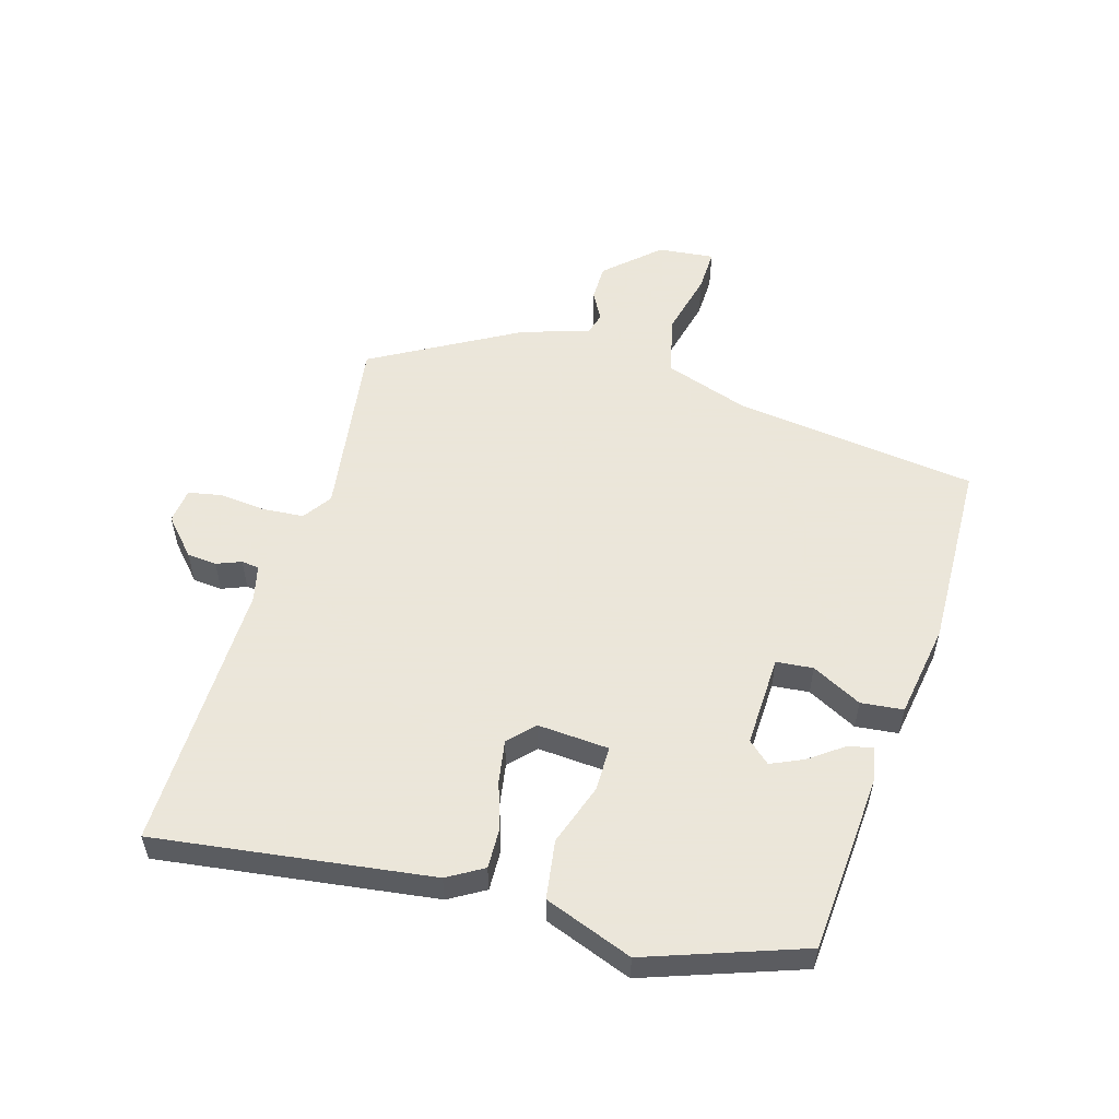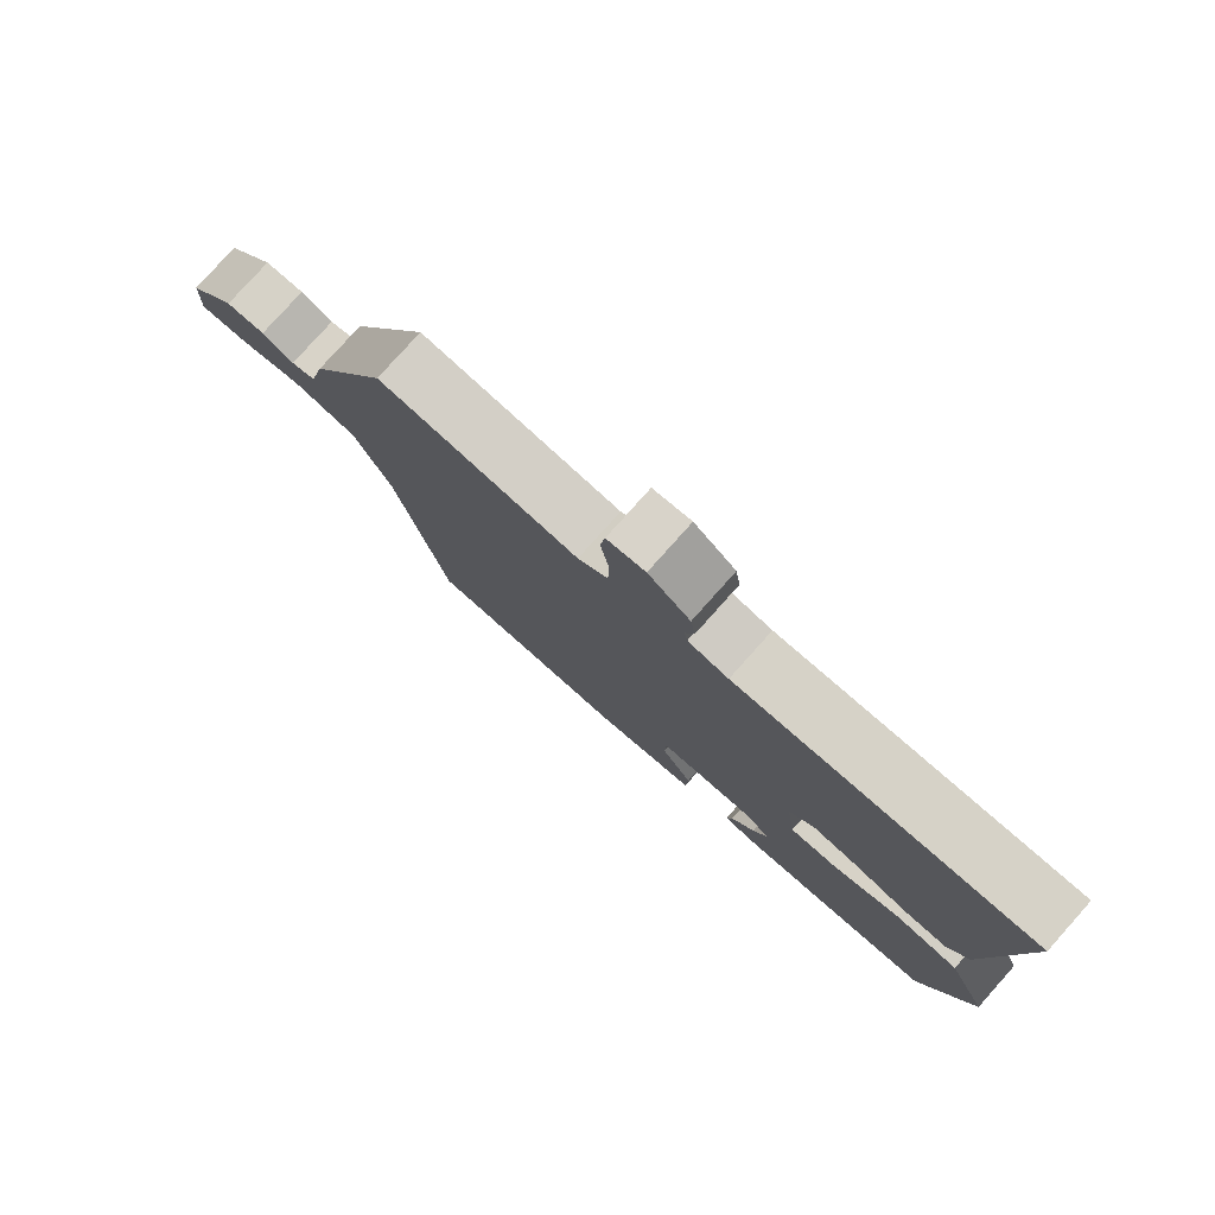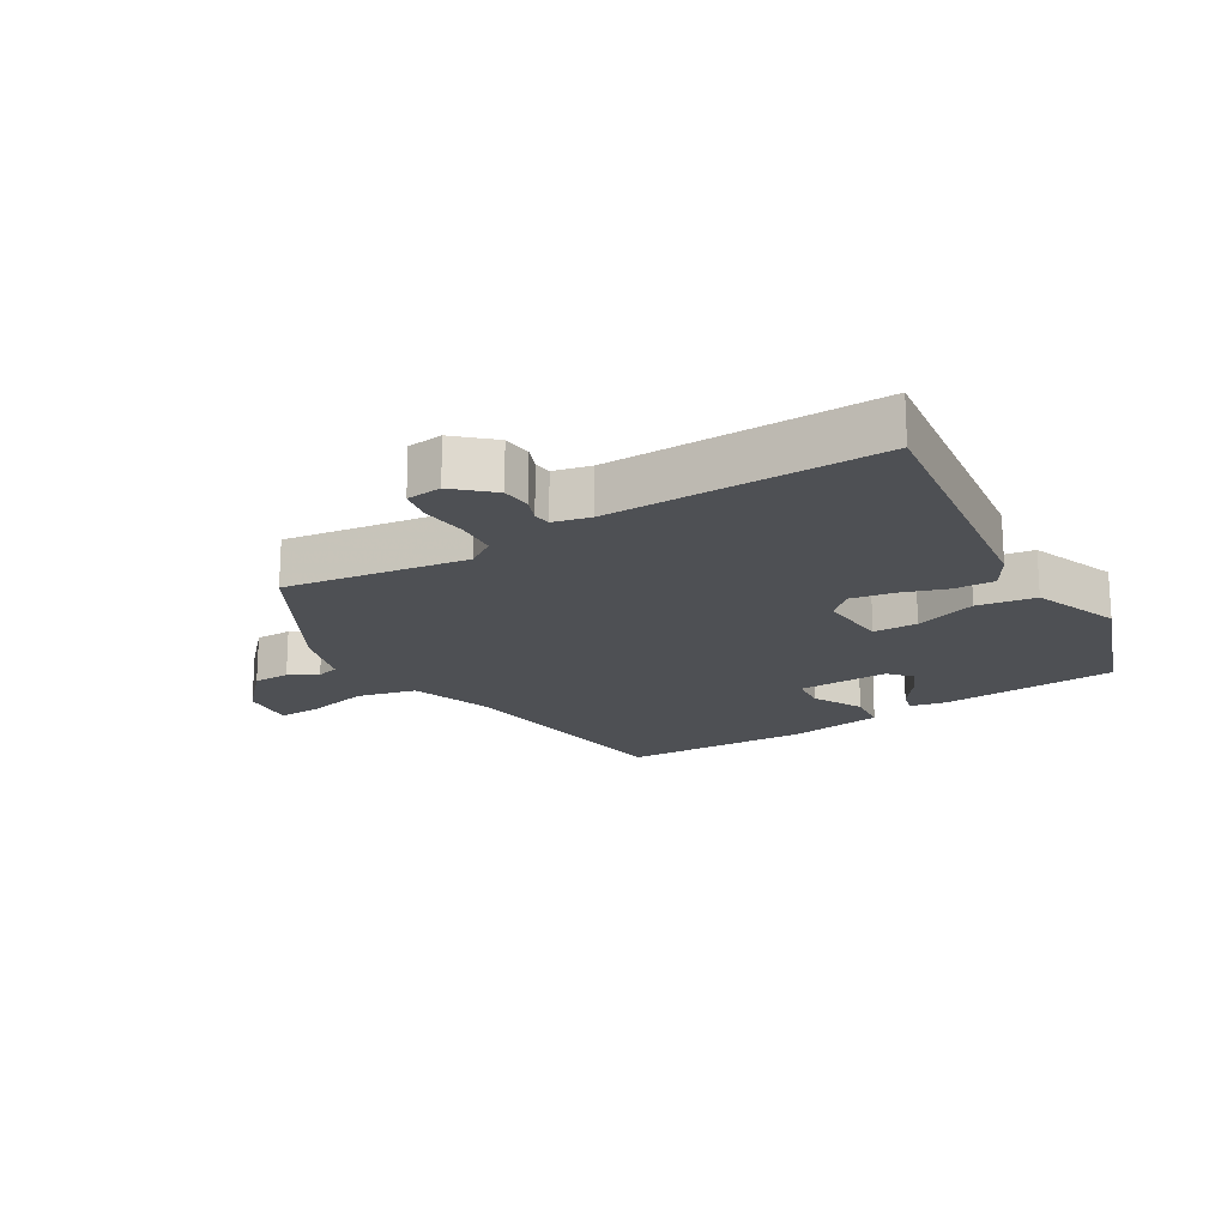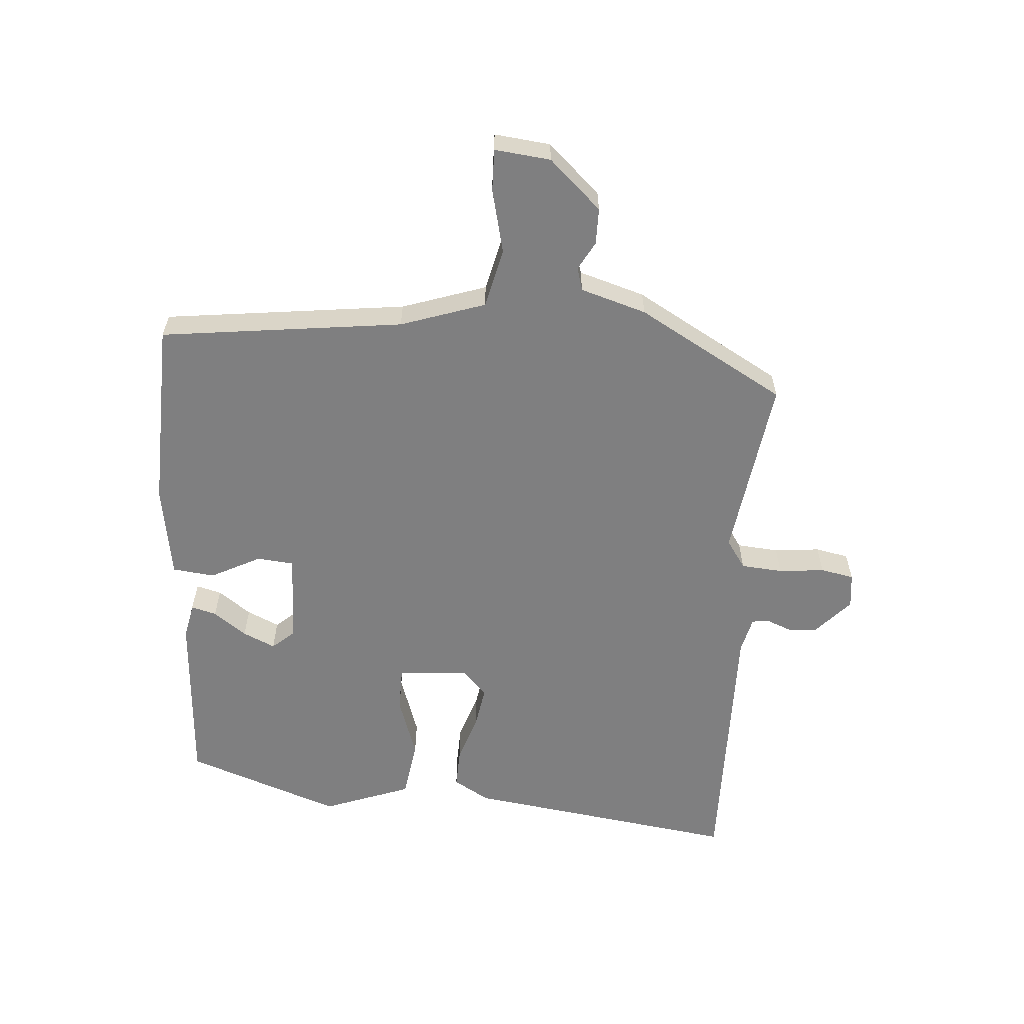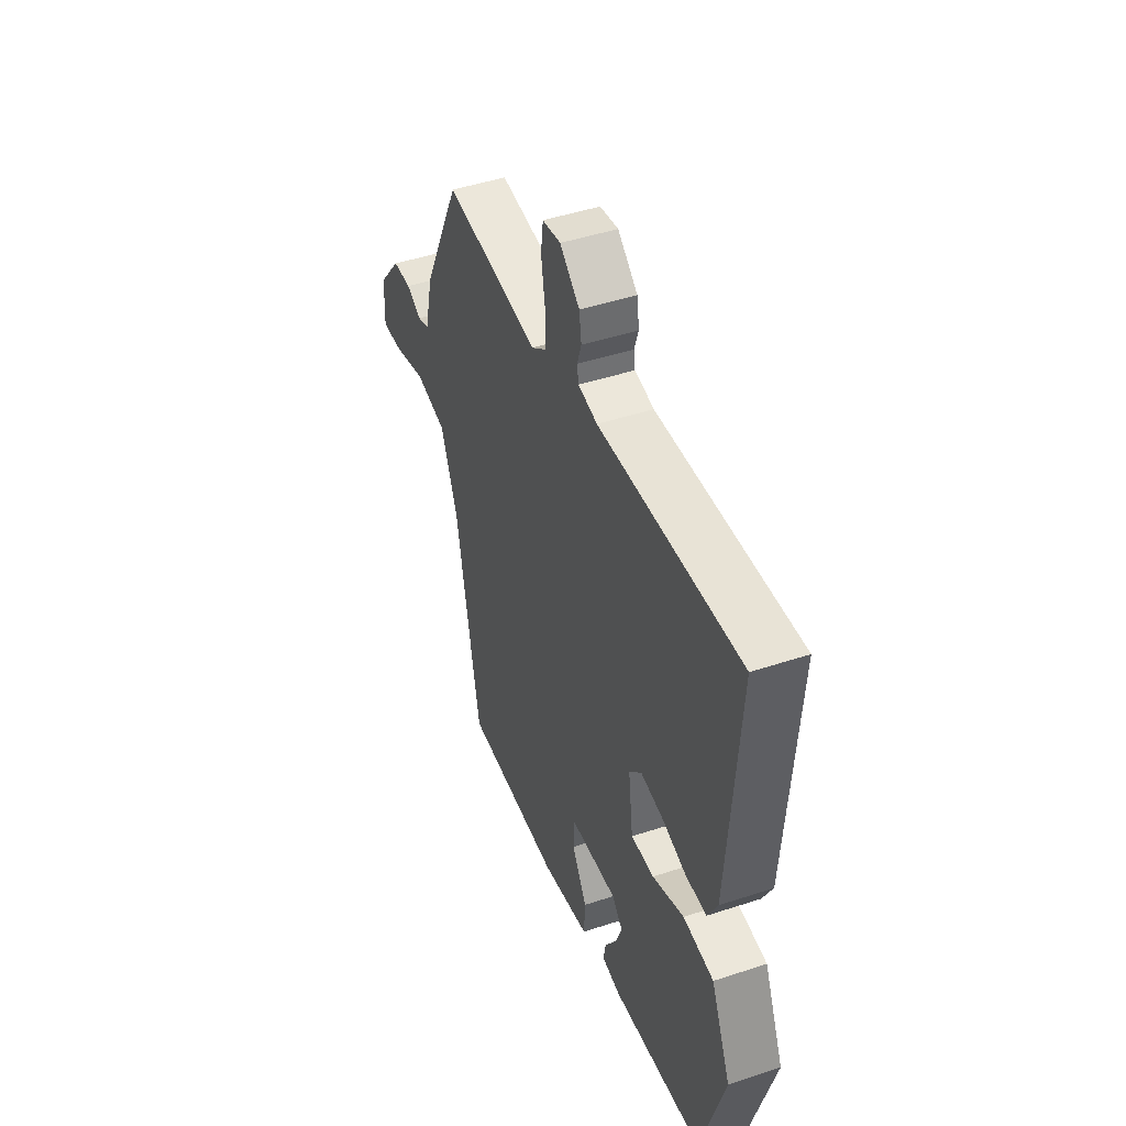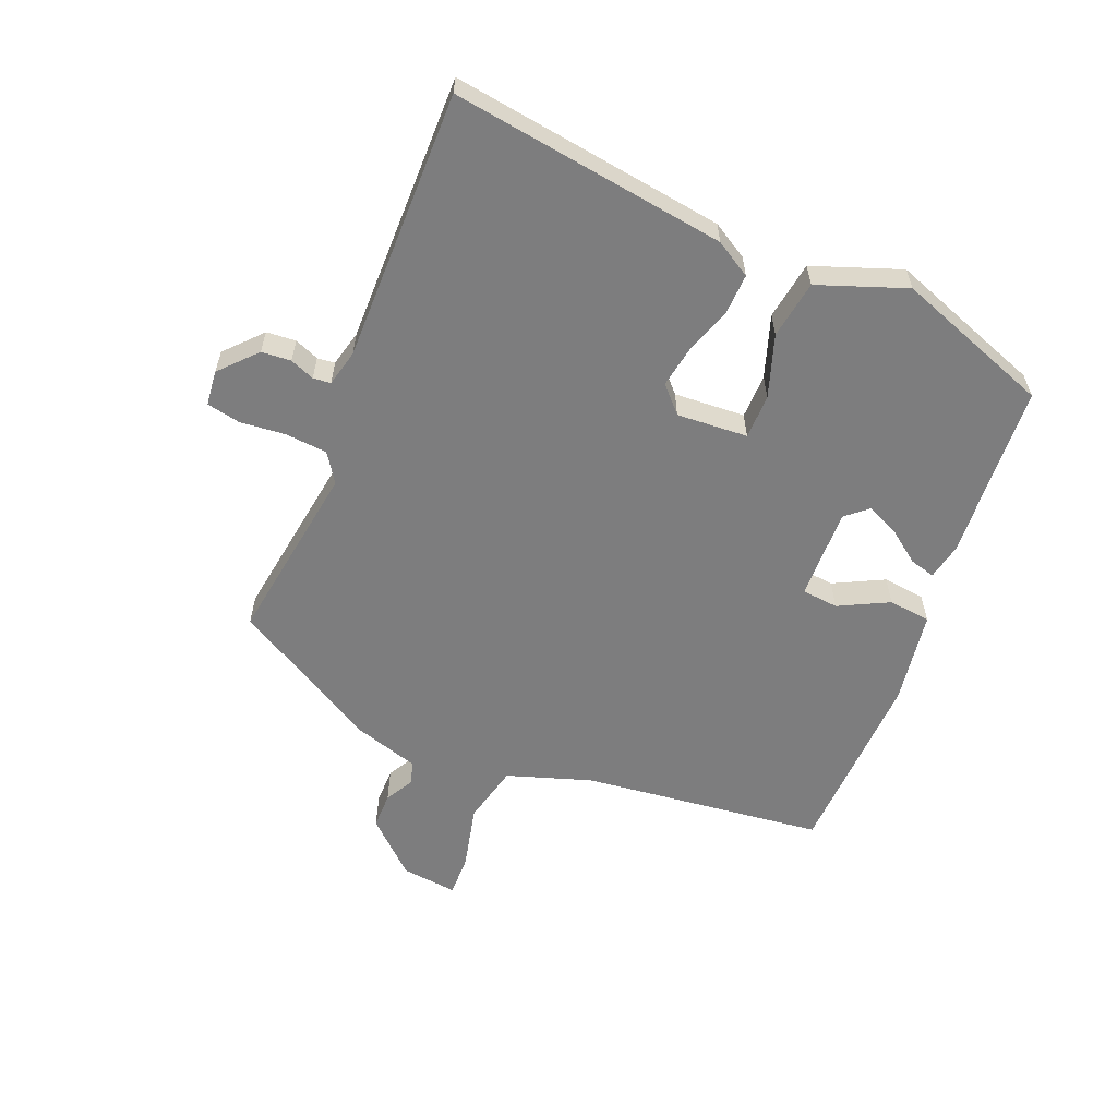
<metadata>
{"format":"obj","ext":"obj","renderer":"f3d","projection":"perspective","resolution":1024,"background":"white","views":[{"elev":55.0,"azim":102.8,"up":"+Y"},{"elev":79.2,"azim":41.8,"up":"+Z"},{"elev":-18.5,"azim":27.5,"up":"+Y"},{"elev":-59.7,"azim":-98.0,"up":"+Y"},{"elev":46.5,"azim":69.4,"up":"+Z"},{"elev":-59.2,"azim":63.8,"up":"+Y"}]}
</metadata>
<code>
v -0.431 0.07 0.495
v -0.137 0.07 0.472
v -0.093 0.07 0.506
v -0.092 0.07 0.573
v -0.104 0.07 0.646
v -0.097 0.07 0.7
v -0.041 0.07 0.71
v 0.02 0.07 0.661
v 0.027 0.07 0.614
v 0.014 0.07 0.574
v 0.019 0.07 0.546
v 0.078 0.07 0.536
v 0.511 0.07 0.57
v 0.479 0.07 0.127
v 0.449 0.07 0.068
v 0.385 0.07 0.066
v 0.308 0.07 0.086
v 0.24 0.07 0.093
v 0.202 0.07 0.052
v 0.217 0.07 -0.061
v 0.288 0.07 -0.057
v 0.385 0.07 -0.017
v 0.479 0.07 -0.025
v 0.54 0.07 -0.162
v 0.468 0.07 -0.415
v 0.186 0.07 -0.453
v 0.128 0.07 -0.445
v 0.136 0.07 -0.404
v 0.171 0.07 -0.349
v 0.191 0.07 -0.296
v 0.158 0.07 -0.263
v 0.012 0.07 -0.277
v 0.01 0.07 -0.336
v 0.056 0.07 -0.413
v 0.053 0.07 -0.481
v -0.096 0.07 -0.515
v -0.399 0.07 -0.525
v -0.472 0.07 -0.14
v -0.526 0.07 -0.008
v -0.622 0.07 0.008
v -0.723 0.07 -0.023
v -0.79 0.07 -0.029
v -0.786 0.07 0.061
v -0.715 0.07 0.149
v -0.657 0.07 0.153
v -0.61 0.07 0.131
v -0.574 0.07 0.144
v -0.549 0.07 0.251
v -0.431 0 0.495
v -0.137 0 0.472
v -0.093 0 0.506
v -0.092 0 0.573
v -0.104 0 0.646
v -0.097 0 0.7
v -0.041 0 0.71
v 0.02 0 0.661
v 0.027 0 0.614
v 0.014 0 0.574
v 0.019 0 0.546
v 0.078 0 0.536
v 0.511 0 0.57
v 0.479 0 0.127
v 0.449 0 0.068
v 0.385 0 0.066
v 0.308 0 0.086
v 0.24 0 0.093
v 0.202 0 0.052
v 0.217 0 -0.061
v 0.288 0 -0.057
v 0.385 0 -0.017
v 0.479 0 -0.025
v 0.54 0 -0.162
v 0.468 0 -0.415
v 0.186 0 -0.453
v 0.128 0 -0.445
v 0.136 0 -0.404
v 0.171 0 -0.349
v 0.191 0 -0.296
v 0.158 0 -0.263
v 0.012 0 -0.277
v 0.01 0 -0.336
v 0.056 0 -0.413
v 0.053 0 -0.481
v -0.096 0 -0.515
v -0.399 0 -0.525
v -0.472 0 -0.14
v -0.526 0 -0.008
v -0.622 0 0.008
v -0.723 0 -0.023
v -0.79 0 -0.029
v -0.786 0 0.061
v -0.715 0 0.149
v -0.657 0 0.153
v -0.61 0 0.131
v -0.574 0 0.144
v -0.549 0 0.251
f 47 48 1 2
f 44 45 46
f 43 44 46
f 42 43 46
f 41 42 46
f 40 41 46
f 39 40 46 47
f 38 39 47 2
f 36 37 38
f 35 36 38
f 34 35 38
f 33 34 38
f 38 2 3
f 33 38 3
f 32 33 3
f 27 28 29
f 26 27 29
f 25 26 29
f 24 25 29
f 23 24 29
f 22 23 29
f 21 22 29 30
f 20 21 30 31
f 15 16 17
f 14 15 17
f 13 14 17
f 12 13 17
f 11 12 17 18
f 8 9 10
f 7 8 10
f 6 7 10
f 5 6 10
f 4 5 10
f 4 10 11
f 3 4 11
f 32 3 11
f 31 32 11
f 20 31 11
f 19 20 11
f 11 18 19
f 50 49 96 95
f 94 93 92
f 94 92 91
f 94 91 90
f 94 90 89
f 94 89 88
f 95 94 88 87
f 50 95 87 86
f 86 85 84
f 86 84 83
f 86 83 82
f 86 82 81
f 51 50 86
f 51 86 81
f 51 81 80
f 77 76 75
f 77 75 74
f 77 74 73
f 77 73 72
f 77 72 71
f 77 71 70
f 78 77 70 69
f 79 78 69 68
f 65 64 63
f 65 63 62
f 65 62 61
f 65 61 60
f 66 65 60 59
f 58 57 56
f 58 56 55
f 58 55 54
f 58 54 53
f 58 53 52
f 59 58 52
f 59 52 51
f 59 51 80
f 59 80 79
f 59 79 68
f 59 68 67
f 67 66 59
f 1 49 50 2
f 2 50 51 3
f 3 51 52 4
f 4 52 53 5
f 5 53 54 6
f 6 54 55 7
f 7 55 56 8
f 8 56 57 9
f 9 57 58 10
f 10 58 59 11
f 11 59 60 12
f 12 60 61 13
f 13 61 62 14
f 14 62 63 15
f 15 63 64 16
f 16 64 65 17
f 17 65 66 18
f 18 66 67 19
f 19 67 68 20
f 20 68 69 21
f 21 69 70 22
f 22 70 71 23
f 23 71 72 24
f 24 72 73 25
f 25 73 74 26
f 26 74 75 27
f 27 75 76 28
f 28 76 77 29
f 29 77 78 30
f 30 78 79 31
f 31 79 80 32
f 32 80 81 33
f 33 81 82 34
f 34 82 83 35
f 35 83 84 36
f 36 84 85 37
f 37 85 86 38
f 38 86 87 39
f 39 87 88 40
f 40 88 89 41
f 41 89 90 42
f 42 90 91 43
f 43 91 92 44
f 44 92 93 45
f 45 93 94 46
f 46 94 95 47
f 47 95 96 48
f 48 96 49 1

</code>
